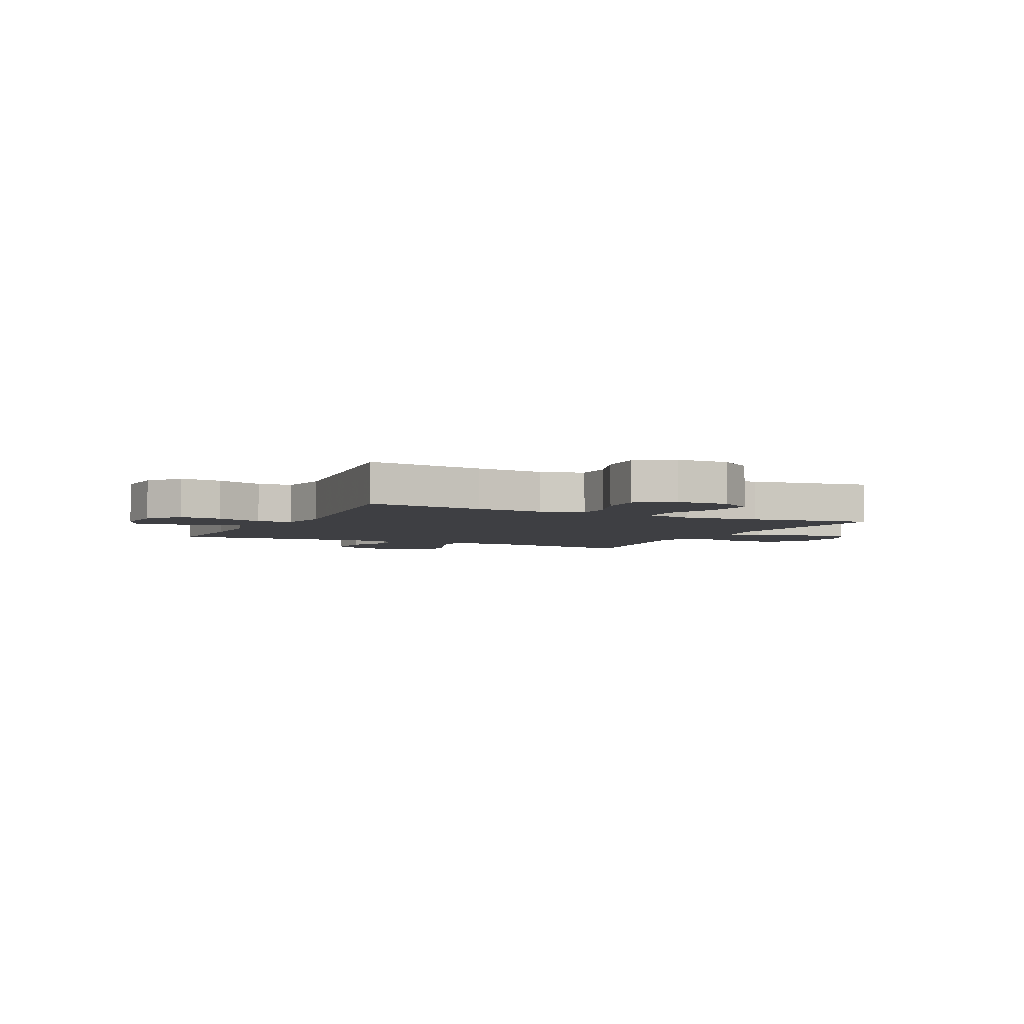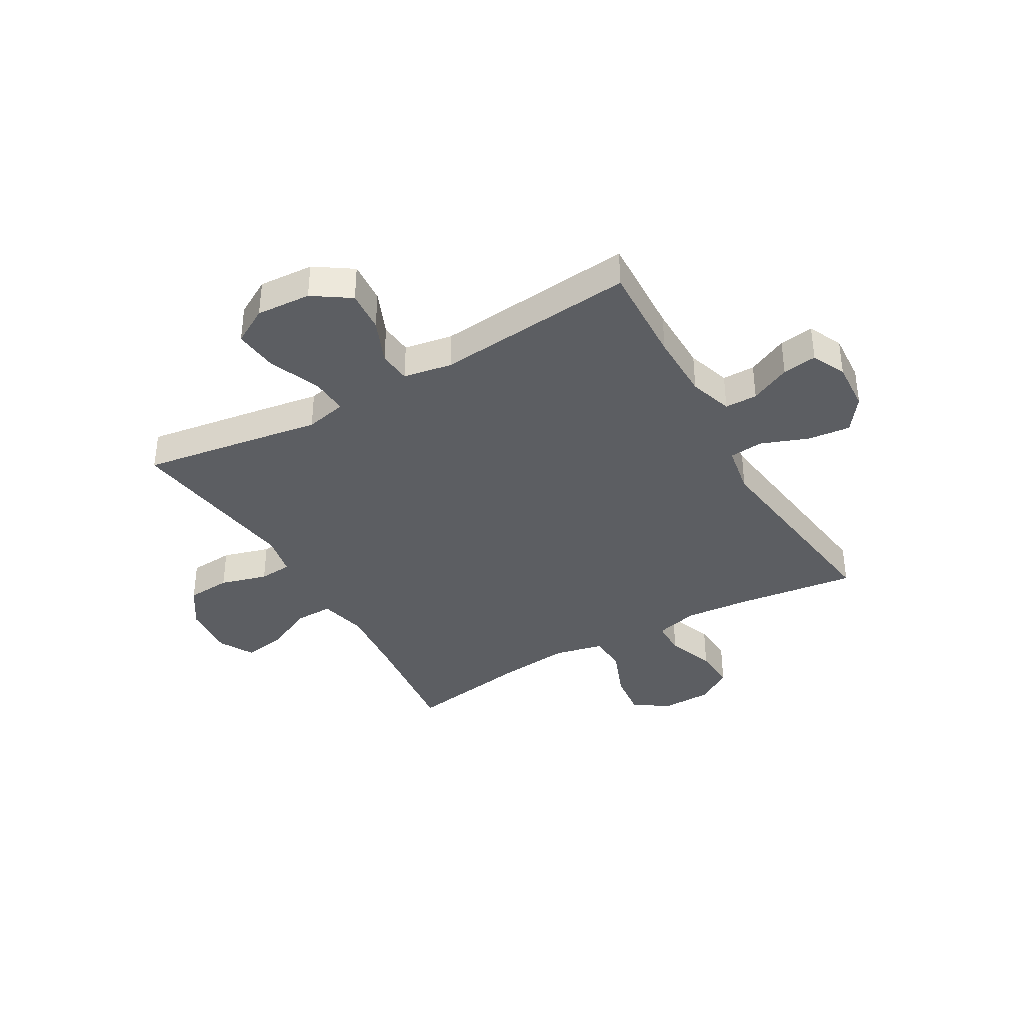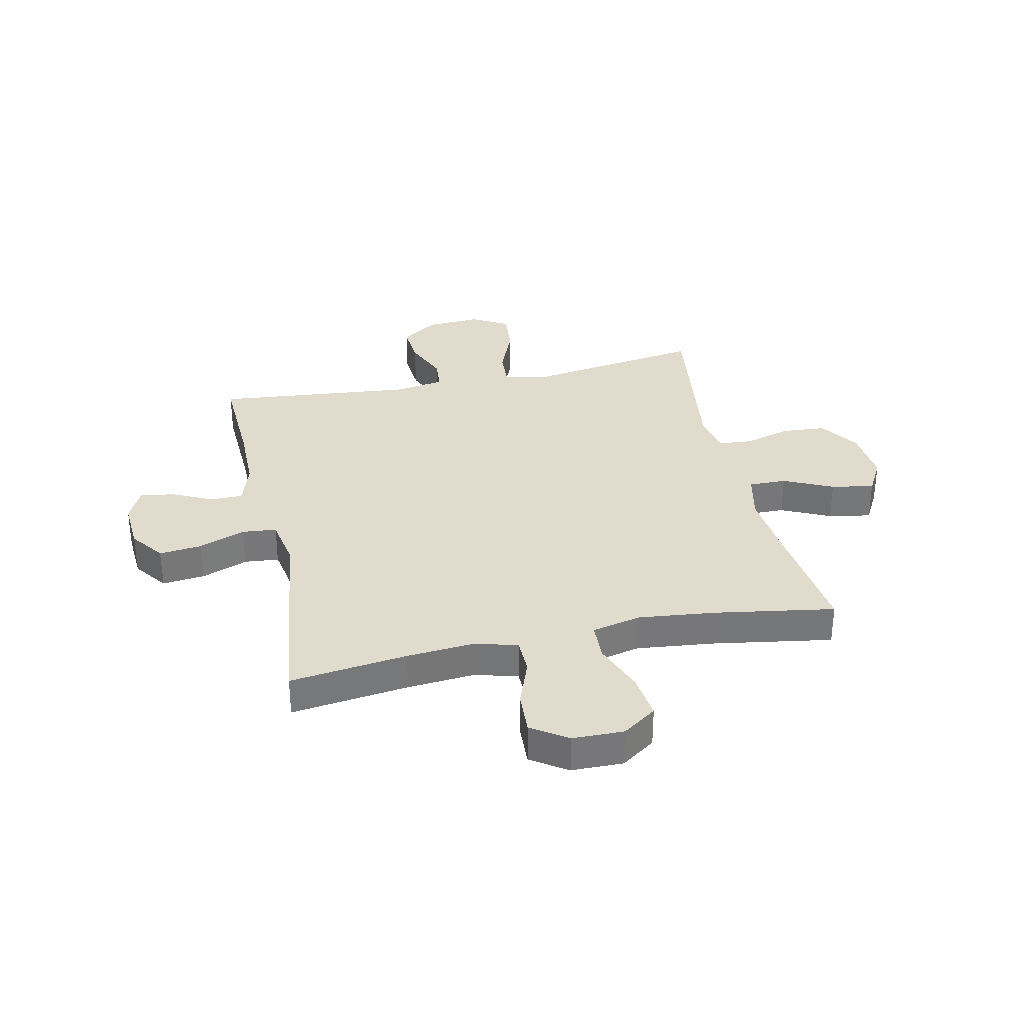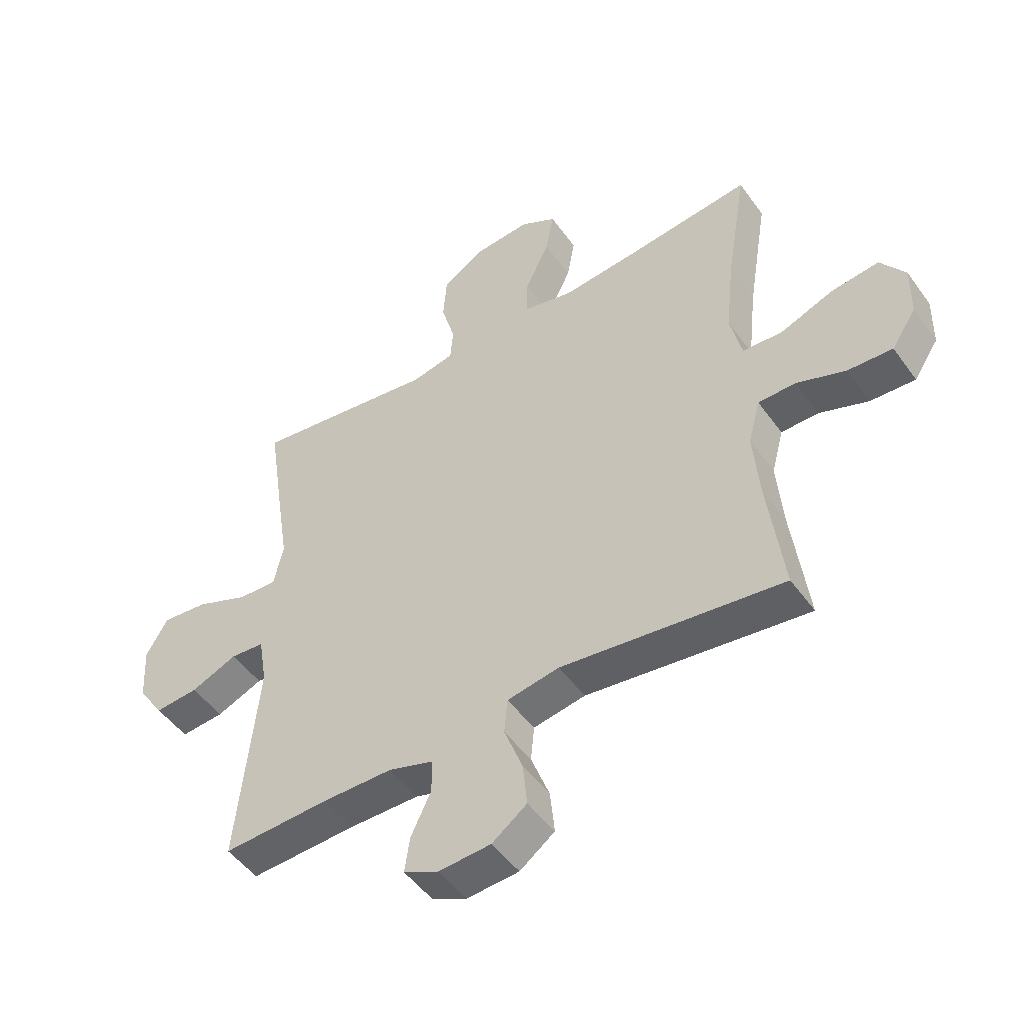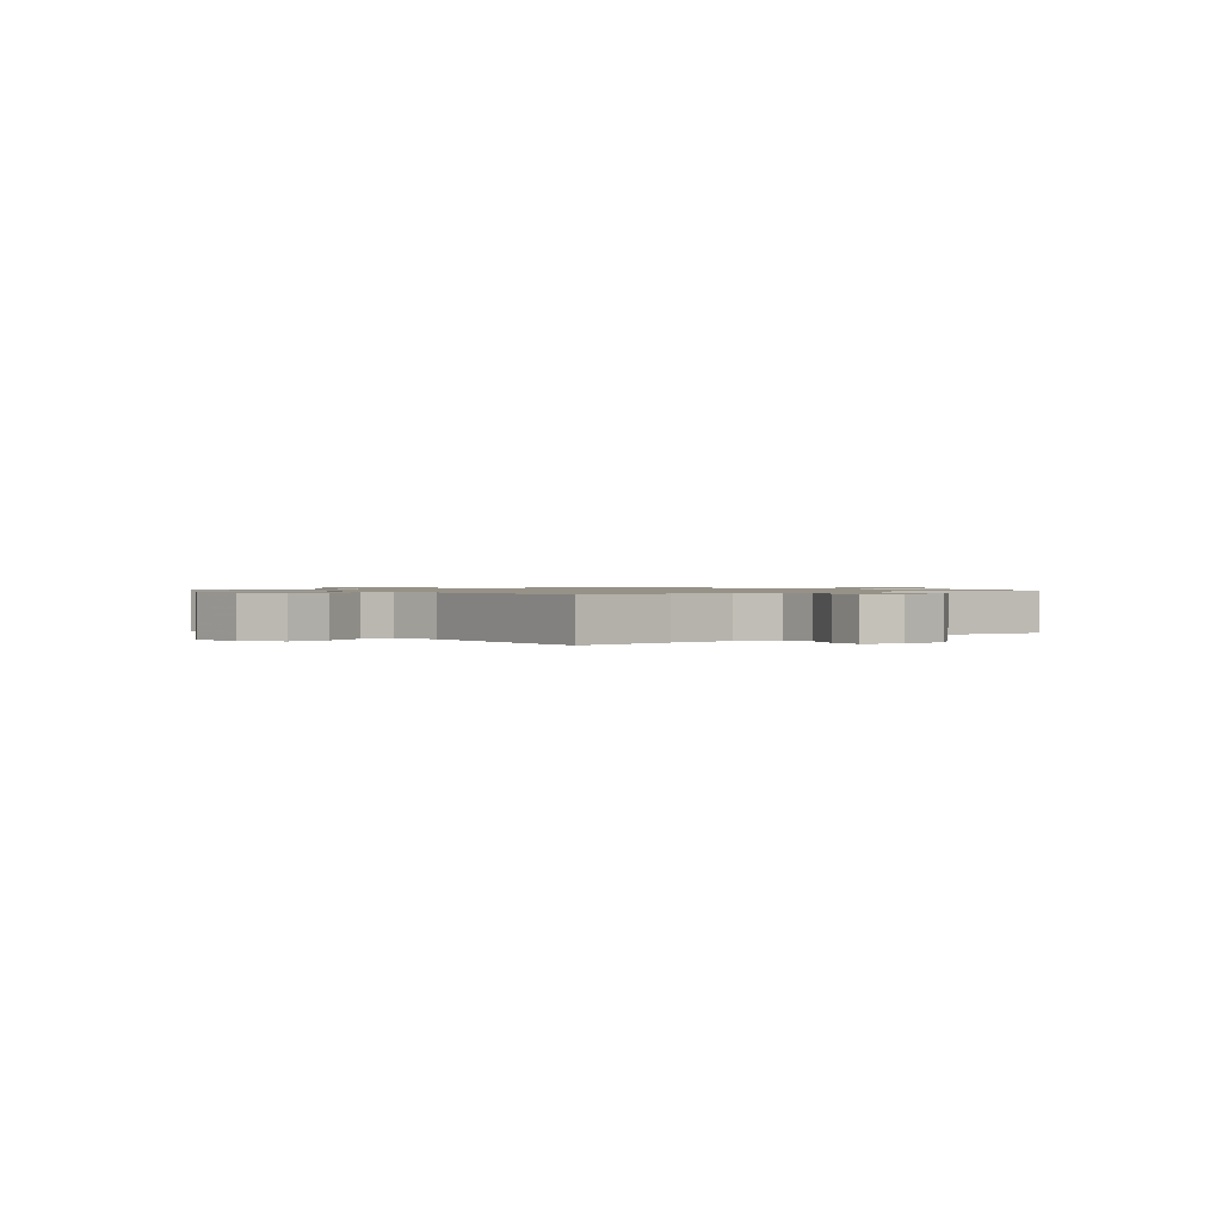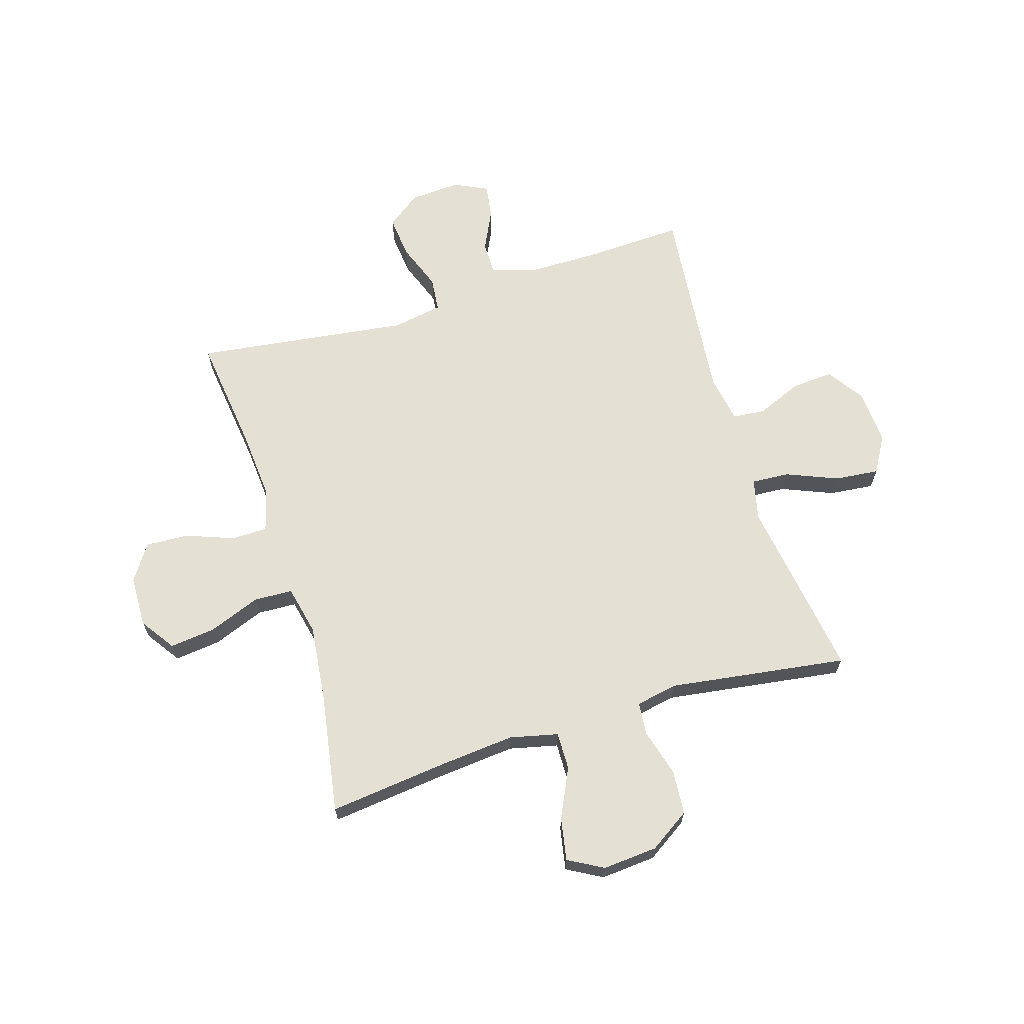
<metadata>
{"format":"obj","ext":"obj","renderer":"f3d","projection":"perspective","resolution":1024,"background":"white","views":[{"elev":-4.2,"azim":-116.1,"up":"+Y"},{"elev":-37.5,"azim":119.9,"up":"+Y"},{"elev":33.2,"azim":-102.3,"up":"+Y"},{"elev":-49.4,"azim":-145.7,"up":"+Z"},{"elev":1.0,"azim":138.9,"up":"+Y"},{"elev":66.1,"azim":-17.0,"up":"+Y"}]}
</metadata>
<code>
v 0.5 0.07 -0.5
v 0.315 0.07 -0.492
v 0.192 0.07 -0.493
v 0.113 0.07 -0.518
v 0.113 0.07 -0.577
v 0.148 0.07 -0.65
v 0.157 0.07 -0.712
v 0.096 0.07 -0.741
v 0.005 0.07 -0.735
v -0.056 0.07 -0.69
v -0.048 0.07 -0.613
v -0.016 0.07 -0.528
v -0.022 0.07 -0.466
v -0.113 0.07 -0.45
v -0.5 0.07 -0.5
v -0.473 0.07 -0.287
v -0.463 0.07 -0.165
v -0.484 0.07 -0.087
v -0.549 0.07 -0.086
v -0.635 0.07 -0.118
v -0.713 0.07 -0.122
v -0.756 0.07 -0.057
v -0.758 0.07 0.036
v -0.715 0.07 0.098
v -0.632 0.07 0.088
v -0.539 0.07 0.052
v -0.469 0.07 0.055
v -0.449 0.07 0.144
v -0.464 0.07 0.281
v -0.5 0.07 0.5
v -0.286 0.07 0.475
v -0.149 0.07 0.462
v -0.062 0.07 0.482
v -0.063 0.07 0.55
v -0.105 0.07 0.639
v -0.119 0.07 0.716
v -0.056 0.07 0.751
v 0.043 0.07 0.743
v 0.116 0.07 0.695
v 0.122 0.07 0.615
v 0.098 0.07 0.53
v 0.103 0.07 0.47
v 0.178 0.07 0.455
v 0.292 0.07 0.471
v 0.5 0.07 0.5
v 0.469 0.07 0.294
v 0.45 0.07 0.172
v 0.467 0.07 0.097
v 0.535 0.07 0.101
v 0.628 0.07 0.139
v 0.708 0.07 0.147
v 0.746 0.07 0.081
v 0.74 0.07 -0.018
v 0.695 0.07 -0.085
v 0.619 0.07 -0.079
v 0.538 0.07 -0.045
v 0.479 0.07 -0.05
v 0.464 0.07 -0.138
v 0.5 0 -0.5
v 0.315 0 -0.492
v 0.192 0 -0.493
v 0.113 0 -0.518
v 0.113 0 -0.577
v 0.148 0 -0.65
v 0.157 0 -0.712
v 0.096 0 -0.741
v 0.005 0 -0.735
v -0.056 0 -0.69
v -0.048 0 -0.613
v -0.016 0 -0.528
v -0.022 0 -0.466
v -0.113 0 -0.45
v -0.5 0 -0.5
v -0.473 0 -0.287
v -0.463 0 -0.165
v -0.484 0 -0.087
v -0.549 0 -0.086
v -0.635 0 -0.118
v -0.713 0 -0.122
v -0.756 0 -0.057
v -0.758 0 0.036
v -0.715 0 0.098
v -0.632 0 0.088
v -0.539 0 0.052
v -0.469 0 0.055
v -0.449 0 0.144
v -0.464 0 0.281
v -0.5 0 0.5
v -0.286 0 0.475
v -0.149 0 0.462
v -0.062 0 0.482
v -0.063 0 0.55
v -0.105 0 0.639
v -0.119 0 0.716
v -0.056 0 0.751
v 0.043 0 0.743
v 0.116 0 0.695
v 0.122 0 0.615
v 0.098 0 0.53
v 0.103 0 0.47
v 0.178 0 0.455
v 0.292 0 0.471
v 0.5 0 0.5
v 0.469 0 0.294
v 0.45 0 0.172
v 0.467 0 0.097
v 0.535 0 0.101
v 0.628 0 0.139
v 0.708 0 0.147
v 0.746 0 0.081
v 0.74 0 -0.018
v 0.695 0 -0.085
v 0.619 0 -0.079
v 0.538 0 -0.045
v 0.479 0 -0.05
v 0.464 0 -0.138
f 54 55 56
f 53 54 56
f 52 53 56
f 51 52 56
f 50 51 56
f 49 50 56
f 48 49 56 57
f 47 48 57 58
f 45 46 47
f 44 45 47
f 43 44 47
f 42 43 47 58
f 39 40 41
f 38 39 41
f 37 38 41
f 36 37 41
f 35 36 41
f 34 35 41
f 33 34 41 42
f 58 1 2
f 42 58 2
f 33 42 2
f 32 33 2
f 29 30 31
f 32 2 3
f 31 32 3
f 29 31 3
f 28 29 3
f 24 25 26
f 23 24 26
f 22 23 26
f 21 22 26
f 20 21 26
f 19 20 26
f 18 19 26 27
f 28 3 4
f 27 28 4
f 18 27 4
f 17 18 4
f 14 15 16
f 13 14 16 17
f 10 11 12
f 9 10 12
f 8 9 12
f 7 8 12
f 6 7 12
f 5 6 12
f 5 12 13
f 4 5 13
f 4 13 17
f 114 113 112
f 114 112 111
f 114 111 110
f 114 110 109
f 114 109 108
f 114 108 107
f 115 114 107 106
f 116 115 106 105
f 105 104 103
f 105 103 102
f 105 102 101
f 116 105 101 100
f 99 98 97
f 99 97 96
f 99 96 95
f 99 95 94
f 99 94 93
f 99 93 92
f 100 99 92 91
f 60 59 116
f 60 116 100
f 60 100 91
f 60 91 90
f 89 88 87
f 61 60 90
f 61 90 89
f 61 89 87
f 61 87 86
f 84 83 82
f 84 82 81
f 84 81 80
f 84 80 79
f 84 79 78
f 84 78 77
f 85 84 77 76
f 62 61 86
f 62 86 85
f 62 85 76
f 62 76 75
f 74 73 72
f 75 74 72 71
f 70 69 68
f 70 68 67
f 70 67 66
f 70 66 65
f 70 65 64
f 70 64 63
f 71 70 63
f 71 63 62
f 75 71 62
f 1 59 60 2
f 2 60 61 3
f 3 61 62 4
f 4 62 63 5
f 5 63 64 6
f 6 64 65 7
f 7 65 66 8
f 8 66 67 9
f 9 67 68 10
f 10 68 69 11
f 11 69 70 12
f 12 70 71 13
f 13 71 72 14
f 14 72 73 15
f 15 73 74 16
f 16 74 75 17
f 17 75 76 18
f 18 76 77 19
f 19 77 78 20
f 20 78 79 21
f 21 79 80 22
f 22 80 81 23
f 23 81 82 24
f 24 82 83 25
f 25 83 84 26
f 26 84 85 27
f 27 85 86 28
f 28 86 87 29
f 29 87 88 30
f 30 88 89 31
f 31 89 90 32
f 32 90 91 33
f 33 91 92 34
f 34 92 93 35
f 35 93 94 36
f 36 94 95 37
f 37 95 96 38
f 38 96 97 39
f 39 97 98 40
f 40 98 99 41
f 41 99 100 42
f 42 100 101 43
f 43 101 102 44
f 44 102 103 45
f 45 103 104 46
f 46 104 105 47
f 47 105 106 48
f 48 106 107 49
f 49 107 108 50
f 50 108 109 51
f 51 109 110 52
f 52 110 111 53
f 53 111 112 54
f 54 112 113 55
f 55 113 114 56
f 56 114 115 57
f 57 115 116 58
f 58 116 59 1

</code>
